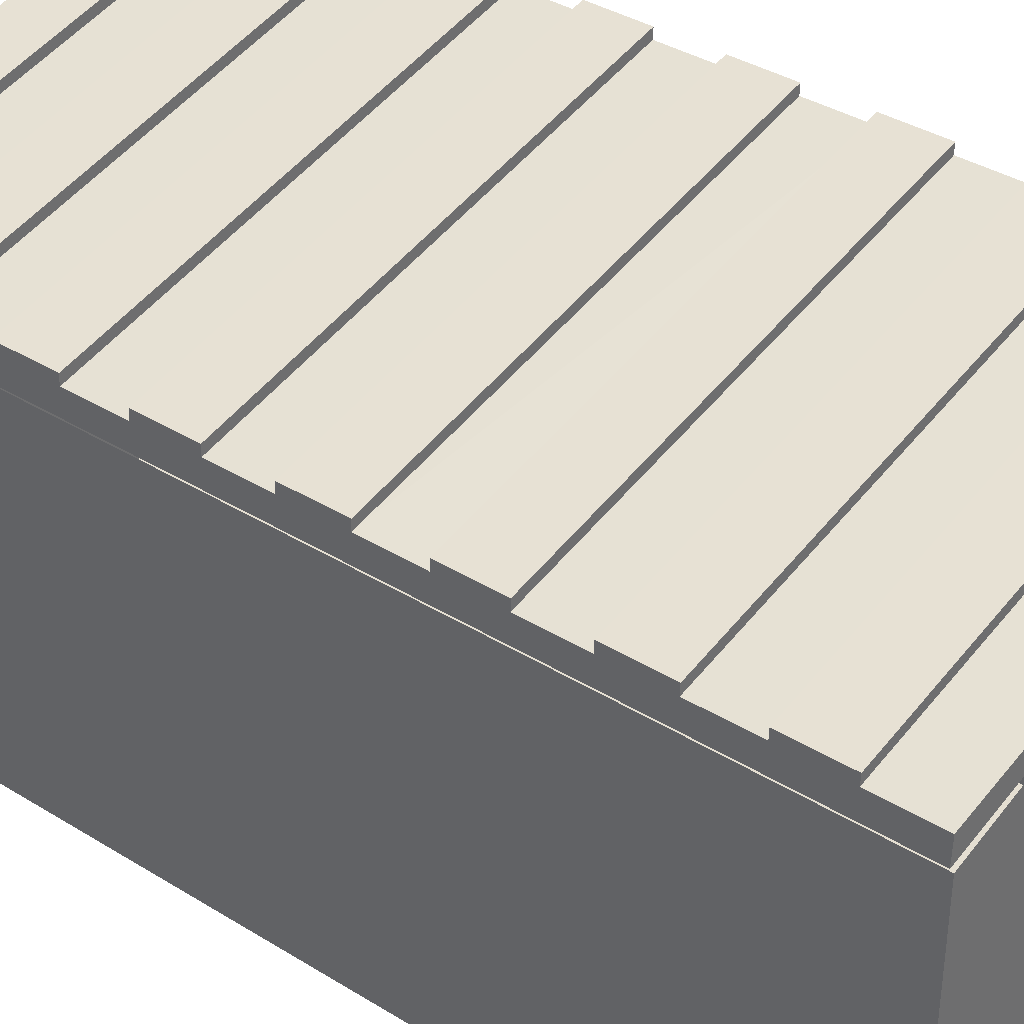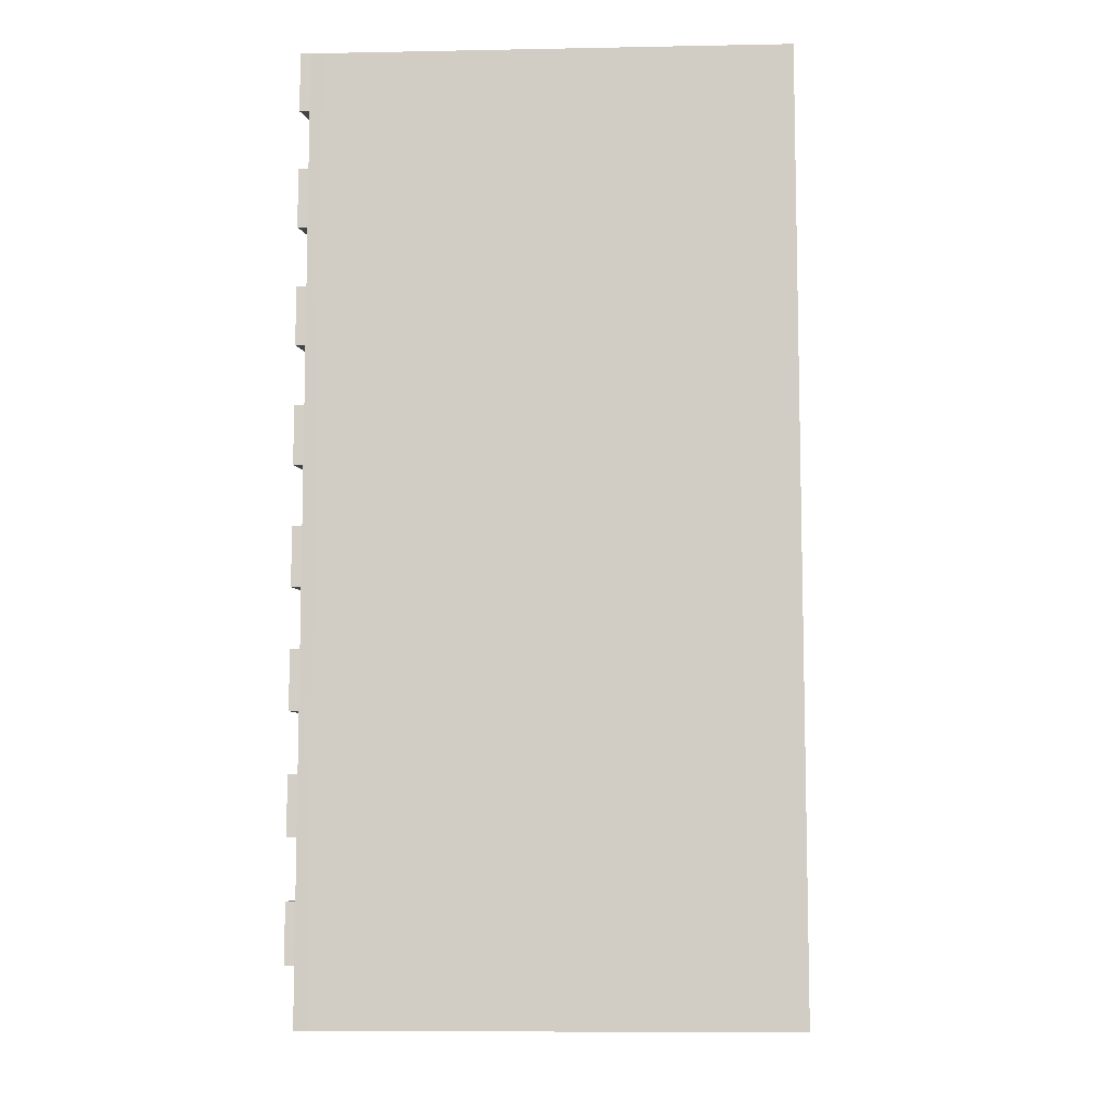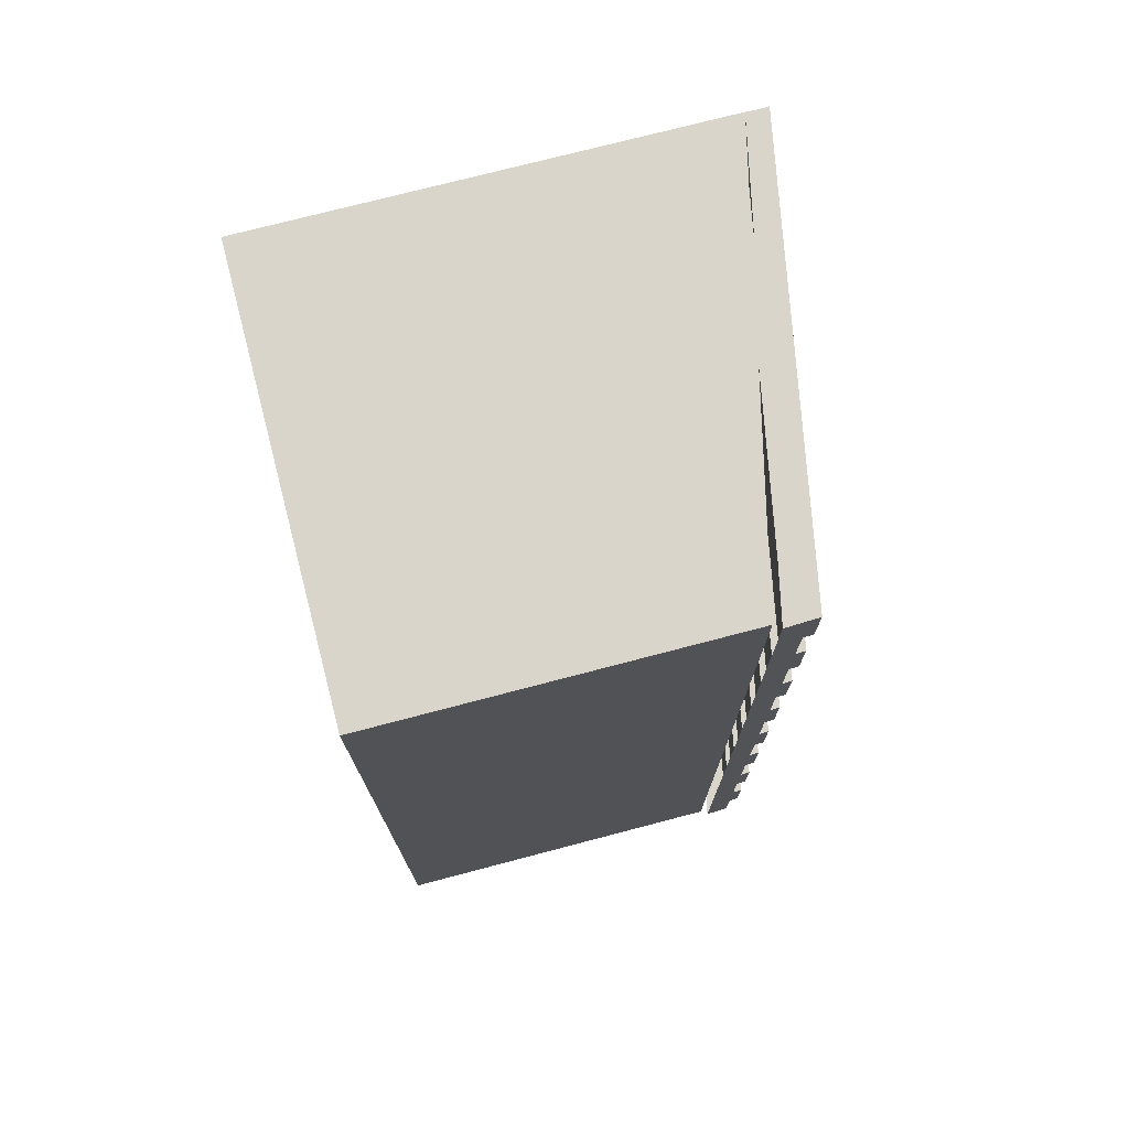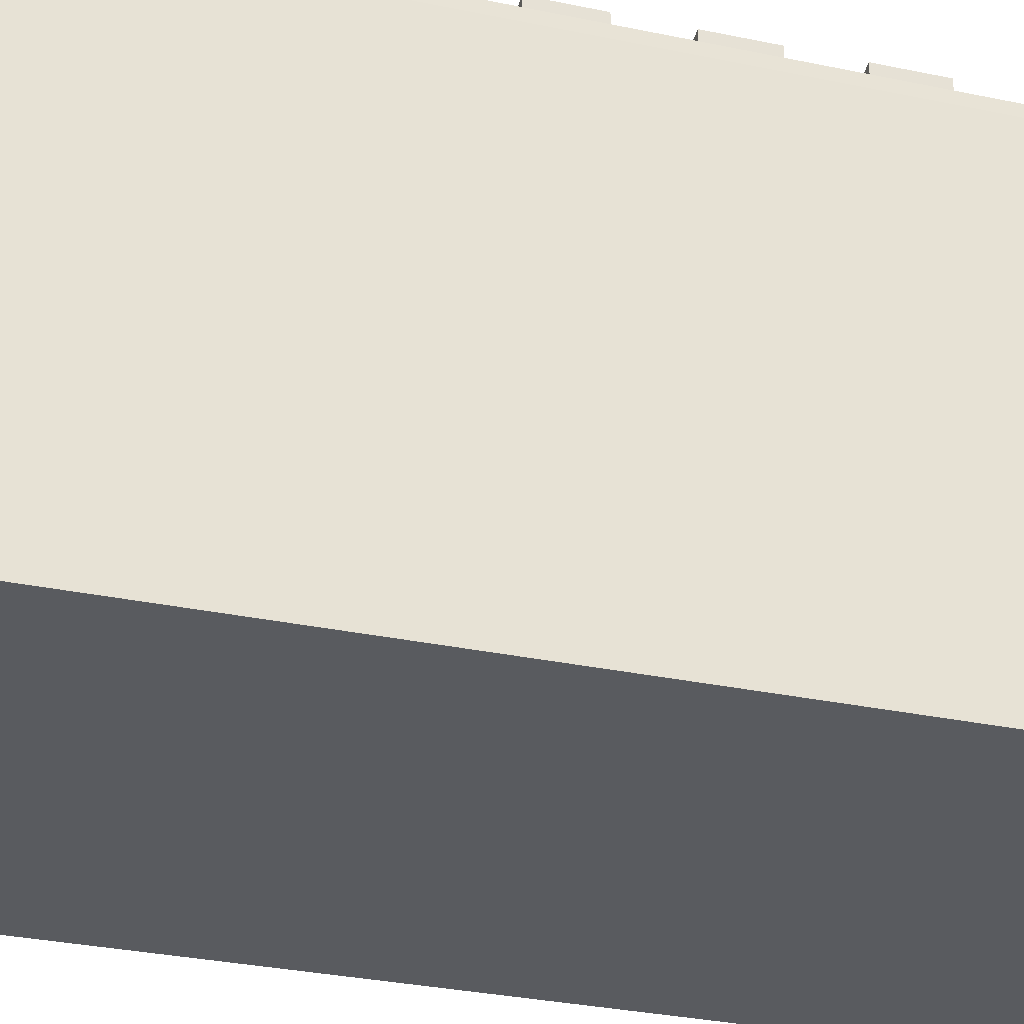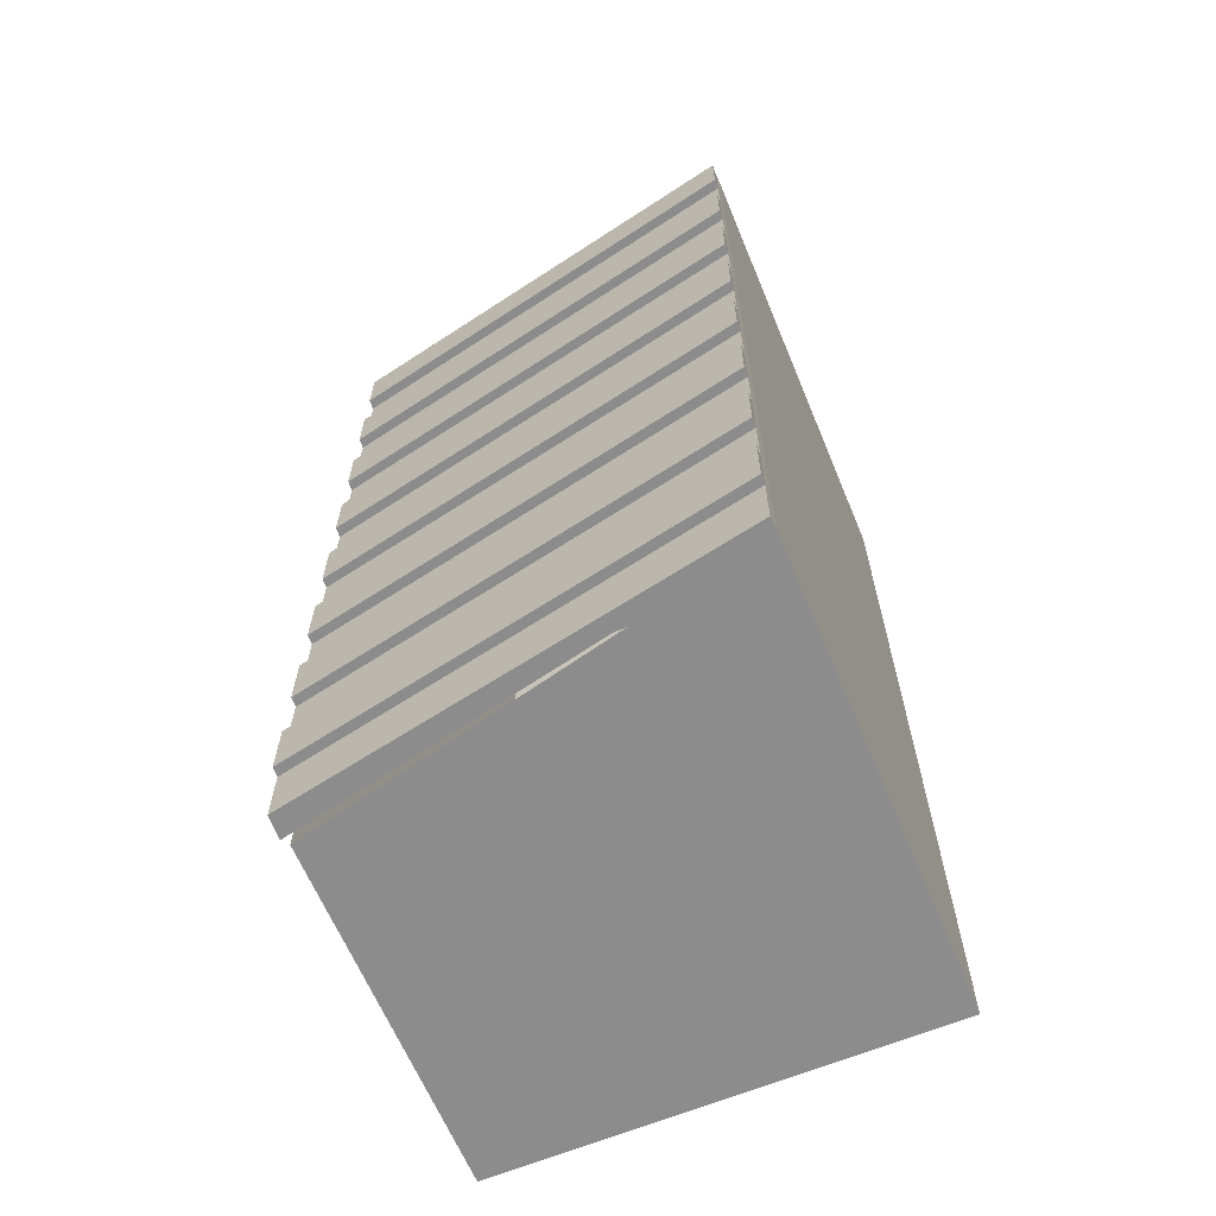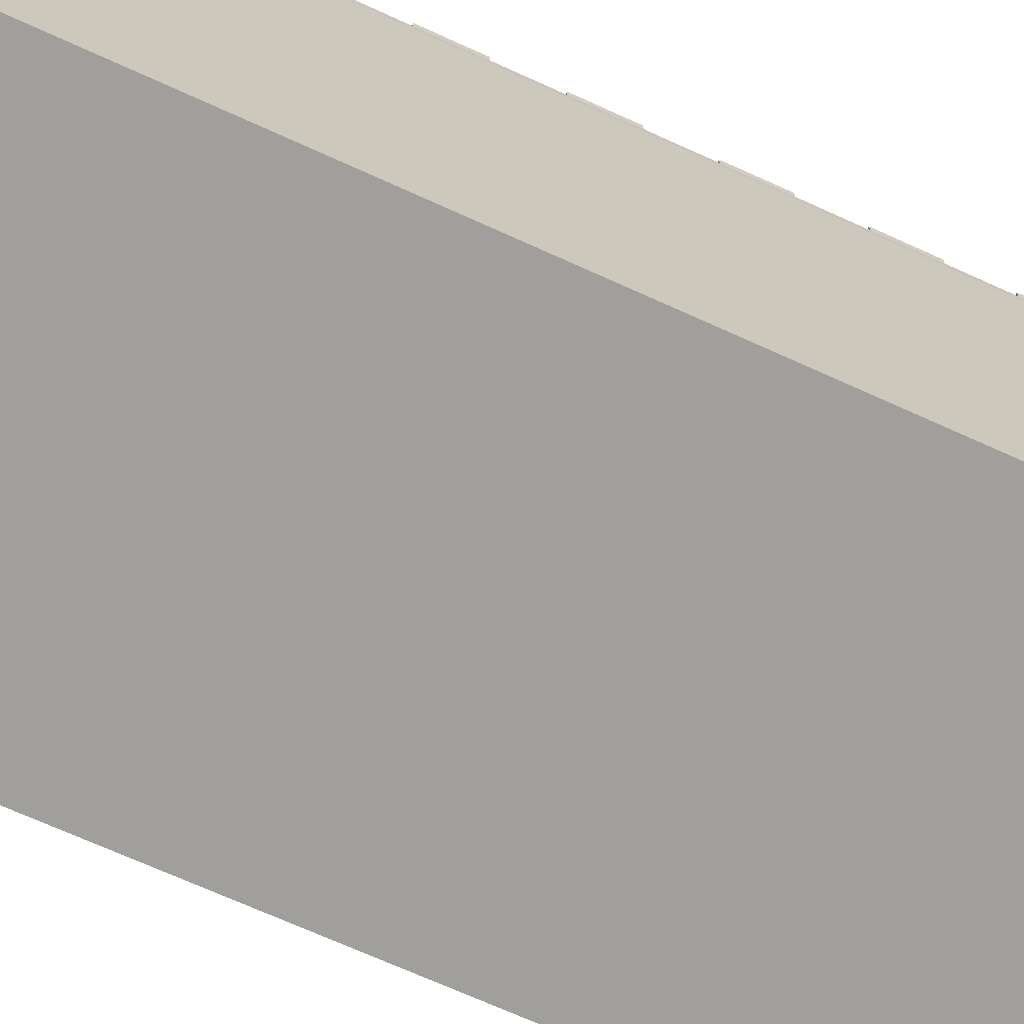
<metadata>
{"format":"obj","ext":"obj","renderer":"f3d","projection":"perspective","resolution":1024,"background":"white","views":[{"elev":37.3,"azim":128.5,"up":"+Y"},{"elev":-8.2,"azim":-87.0,"up":"+Z"},{"elev":74.3,"azim":75.3,"up":"+Z"},{"elev":-32.2,"azim":-106.3,"up":"+Y"},{"elev":-64.3,"azim":-157.4,"up":"+Z"},{"elev":-71.2,"azim":-114.3,"up":"+Y"}]}
</metadata>
<code>
o Cube
v 1 1.623 -2.123
v 1 0.01235 -2.123
v 1 1.623 2.123
v 1 0.01235 2.123
v -0.9997 2.093 -2.123
v -1 0.01235 -2.123
v -0.9997 2.093 2.123
v -1 0.01235 2.123
v 1.023 1.655 -2.124
v 1.023 1.655 2.123
v 1.019 1.763 -2.124
v 1.017 1.806 2.123
v -0.9978 2.15 -2.124
v -0.9995 2.192 2.123
v 1.017 1.806 -0.000351
v -0.9995 2.192 -0.000351
v -0.9995 2.192 -1.062
v 1.017 1.806 -1.062
v 1.017 1.806 1.061
v -0.9995 2.192 1.061
v -0.9995 2.192 -1.593
v 1.017 1.806 -1.593
v 1.017 1.806 1.592
v -0.9995 2.192 1.592
v -0.9995 2.192 0.5304
v 1.017 1.806 0.5304
v 1.017 1.806 -0.5312
v -0.9995 2.192 -0.5312
v 1.017 1.806 1.857
v -0.9995 2.192 1.857
v -0.9995 2.192 1.327
v 1.017 1.806 1.327
v 1.017 1.806 0.7959
v -0.9995 2.192 0.7959
v -0.9995 2.192 0.2651
v 1.017 1.806 0.2651
v 1.017 1.806 -0.2658
v -0.9995 2.192 -0.2658
v -0.9995 2.192 -0.7966
v 1.017 1.806 -0.7966
v 1.017 1.806 -1.327
v -0.9995 2.192 -1.327
v -0.9995 2.192 -1.858
v 1.017 1.806 -1.858
v -0.9977 2.147 2.123
v -0.9978 2.148 -0.000351
v 1.019 1.763 1.061
v 1.019 1.763 -1.593
v -0.9978 2.149 -1.062
v -0.9978 2.149 -0.2658
v -0.9978 2.149 -0.5312
v -0.9978 2.149 -1.327
v -0.9977 2.148 1.061
v -0.9977 2.148 0.7959
v -0.9977 2.148 1.592
v 1.019 1.763 -0.2658
v -0.9977 2.148 0.5304
v -0.9977 2.147 1.857
v -0.9977 2.148 1.327
v 1.019 1.763 -1.858
v -0.9978 2.149 -1.593
v 1.019 1.761 0.7959
v 1.019 1.76 1.857
v 1.019 1.762 -0.5312
v 1.019 1.761 1.592
v -0.9978 2.149 -0.7966
v 1.019 1.763 -1.327
v 1.019 1.762 -0.000351
v 1.019 1.762 0.2651
v 1.019 1.761 1.327
v 1.019 1.761 0.5304
v -0.9977 2.148 0.2651
v 1.019 1.76 2.123
v 1.019 1.762 -1.062
v 1.019 1.762 -0.7966
v -0.9978 2.15 -1.858
f 3 8 4
f 7 6 8
f 6 1 2
f 1 4 2
f 4 6 2
f 30 12 29
f 7 73 45
f 11 5 13
f 38 15 37
f 42 18 41
f 34 19 33
f 43 22 44
f 31 23 32
f 35 26 36
f 39 27 40
f 27 51 64
f 22 61 48
f 46 50 5
f 56 68 9
f 41 52 42
f 65 58 63
f 47 59 70
f 71 54 62
f 68 72 69
f 51 56 64
f 74 66 75
f 48 52 67
f 11 76 60
f 33 54 34
f 15 46 68
f 40 66 39
f 26 57 71
f 32 59 31
f 19 53 47
f 37 50 38
f 18 49 74
f 44 76 43
f 36 72 35
f 23 55 65
f 29 58 30
f 56 15 68
f 67 18 74
f 47 33 19
f 69 26 71
f 75 27 64
f 48 44 22
f 72 25 35
f 63 12 73
f 70 23 65
f 52 17 42
f 58 14 30
f 66 28 39
f 59 24 31
f 76 21 43
f 54 20 34
f 50 16 38
f 45 12 14
f 3 7 8
f 7 5 6
f 6 5 1
f 1 3 4
f 4 8 6
f 30 14 12
f 7 10 73
f 11 9 5
f 38 16 15
f 42 17 18
f 34 20 19
f 43 21 22
f 31 24 23
f 35 25 26
f 39 28 27
f 27 28 51
f 22 21 61
f 13 5 76
f 5 7 46
f 76 5 61
f 7 45 58
f 55 59 7
f 59 53 7
f 7 58 55
f 61 5 52
f 52 5 49
f 54 57 7
f 57 72 7
f 7 53 54
f 66 5 51
f 66 49 5
f 50 51 5
f 72 46 7
f 10 9 68
f 9 11 60
f 60 48 9
f 48 67 9
f 63 73 10
f 70 65 10
f 65 63 10
f 62 47 10
f 47 70 10
f 68 69 10
f 69 71 10
f 71 62 10
f 9 67 74
f 74 75 9
f 75 64 9
f 64 56 9
f 41 67 52
f 65 55 58
f 47 53 59
f 71 57 54
f 68 46 72
f 51 50 56
f 74 49 66
f 48 61 52
f 11 13 76
f 33 62 54
f 15 16 46
f 40 75 66
f 26 25 57
f 32 70 59
f 19 20 53
f 37 56 50
f 18 17 49
f 44 60 76
f 36 69 72
f 23 24 55
f 29 63 58
f 56 37 15
f 67 41 18
f 47 62 33
f 69 36 26
f 75 40 27
f 48 60 44
f 72 57 25
f 63 29 12
f 70 32 23
f 52 49 17
f 58 45 14
f 66 51 28
f 59 55 24
f 76 61 21
f 54 53 20
f 50 46 16
f 45 73 12

</code>
